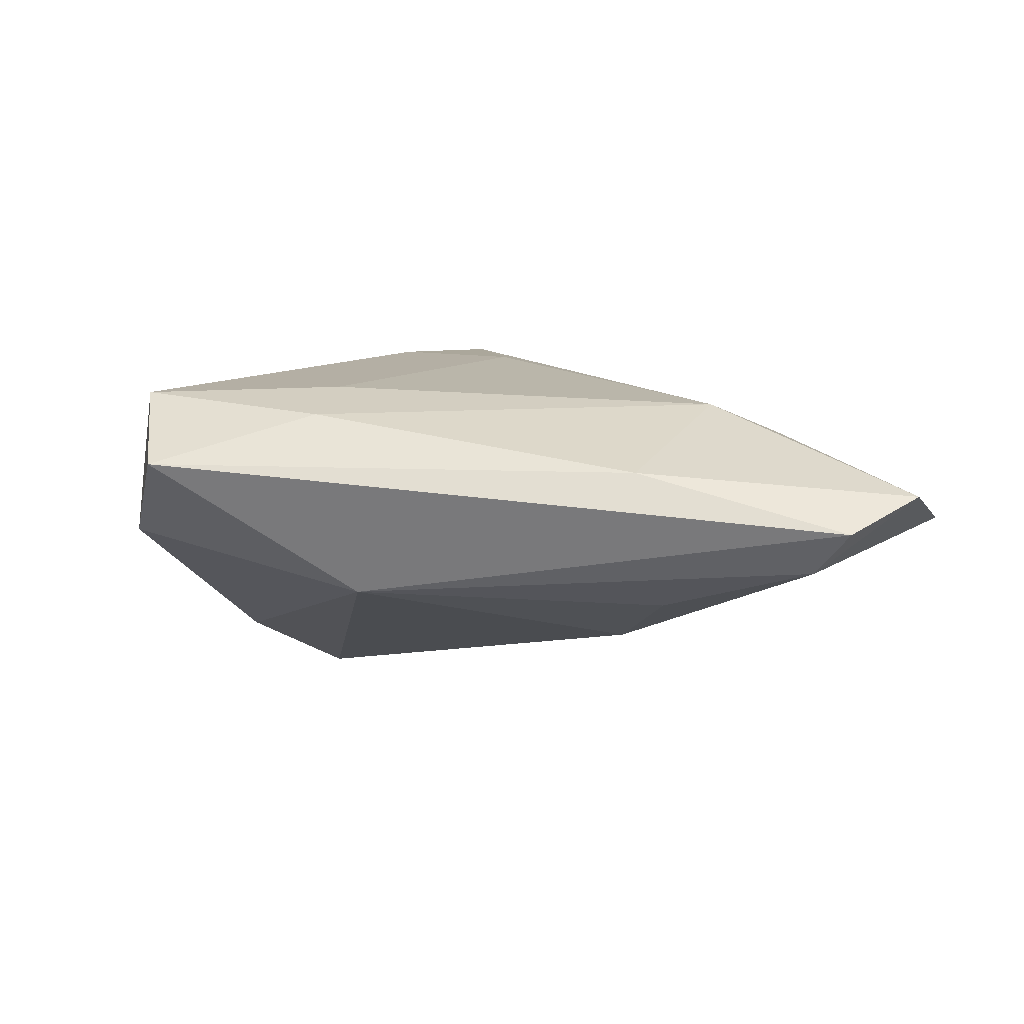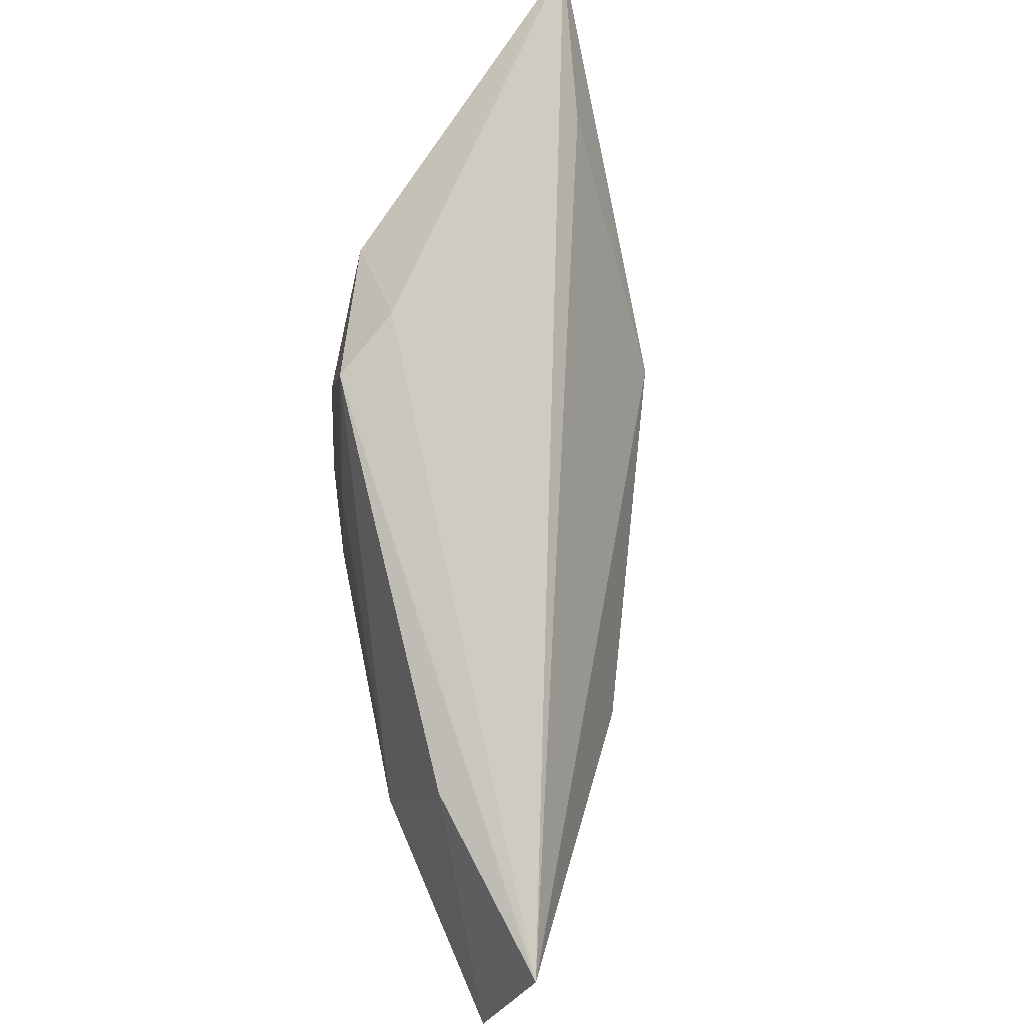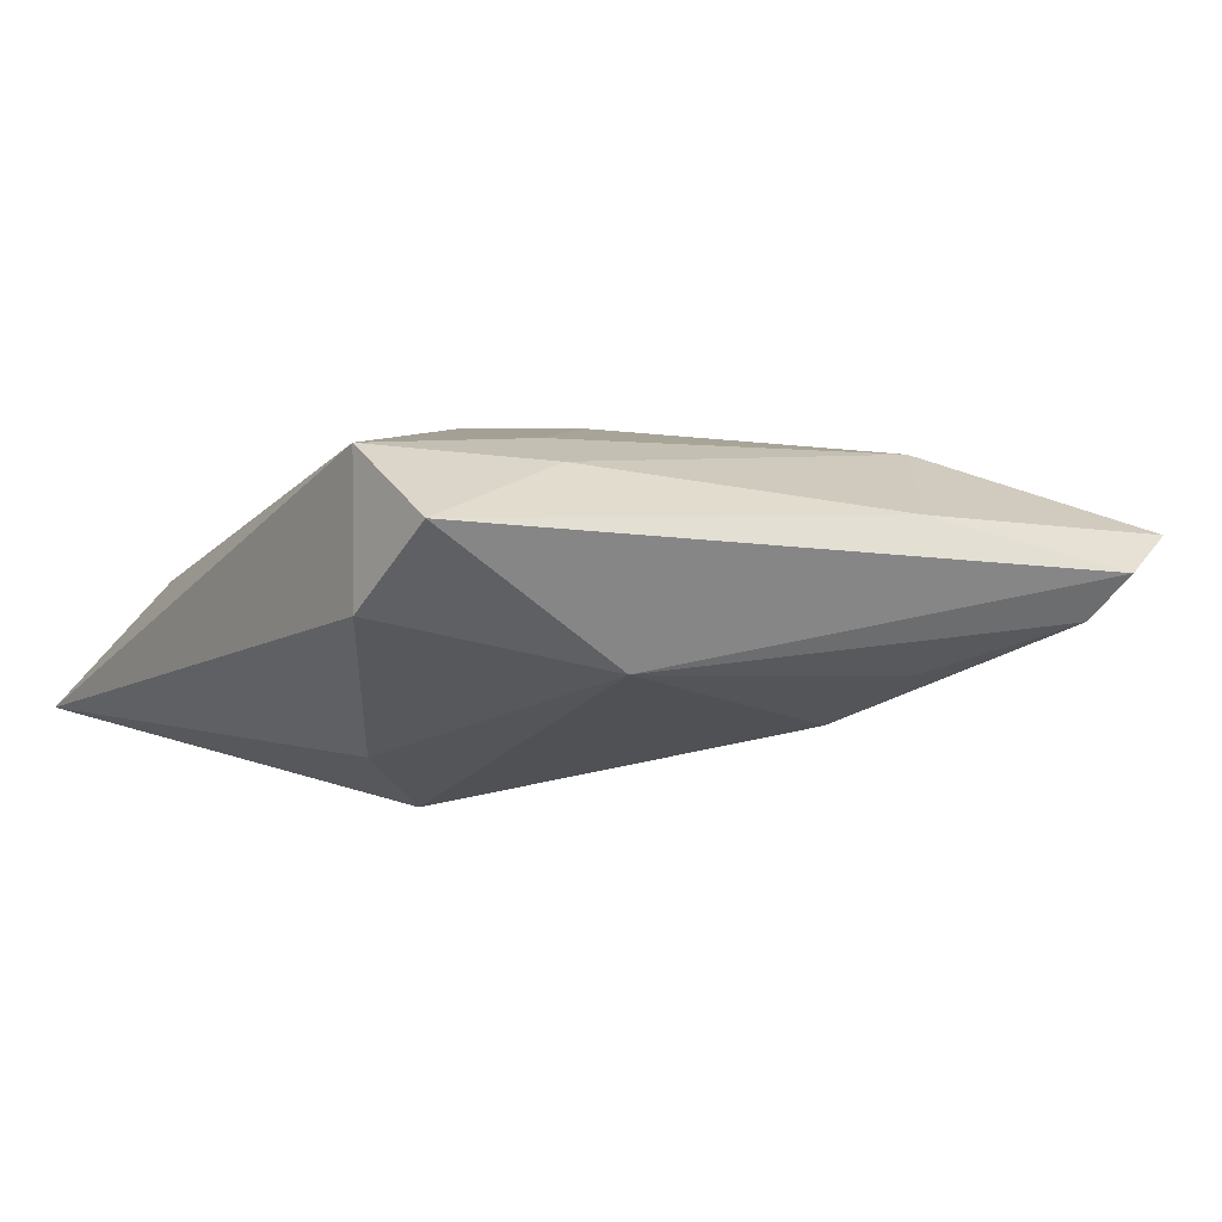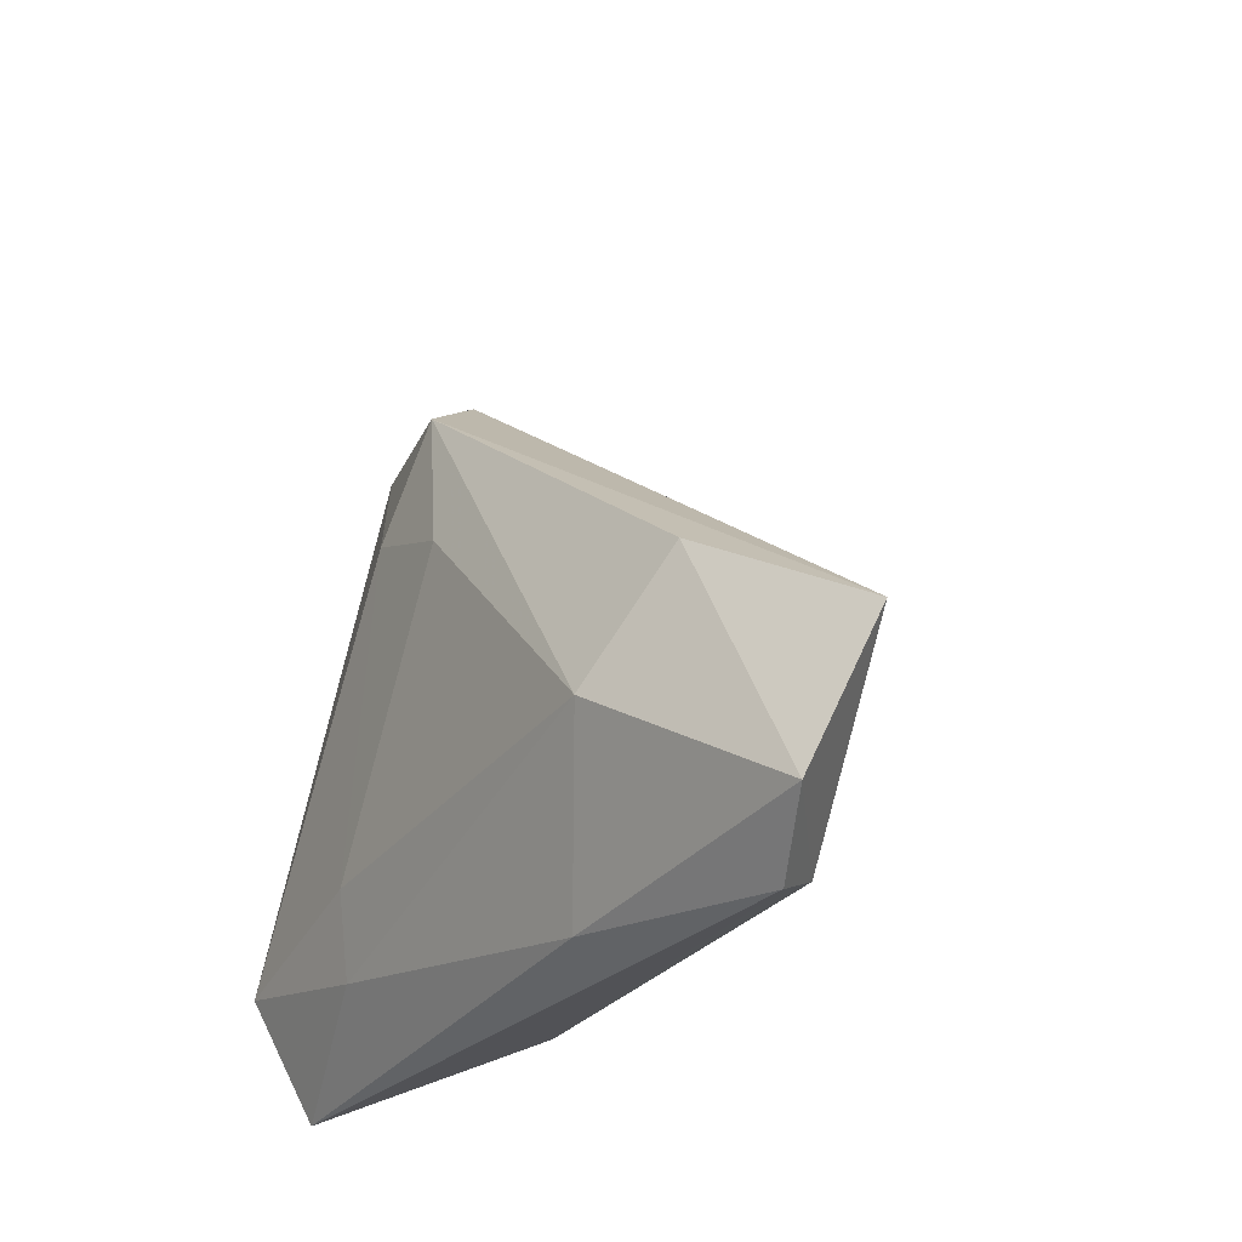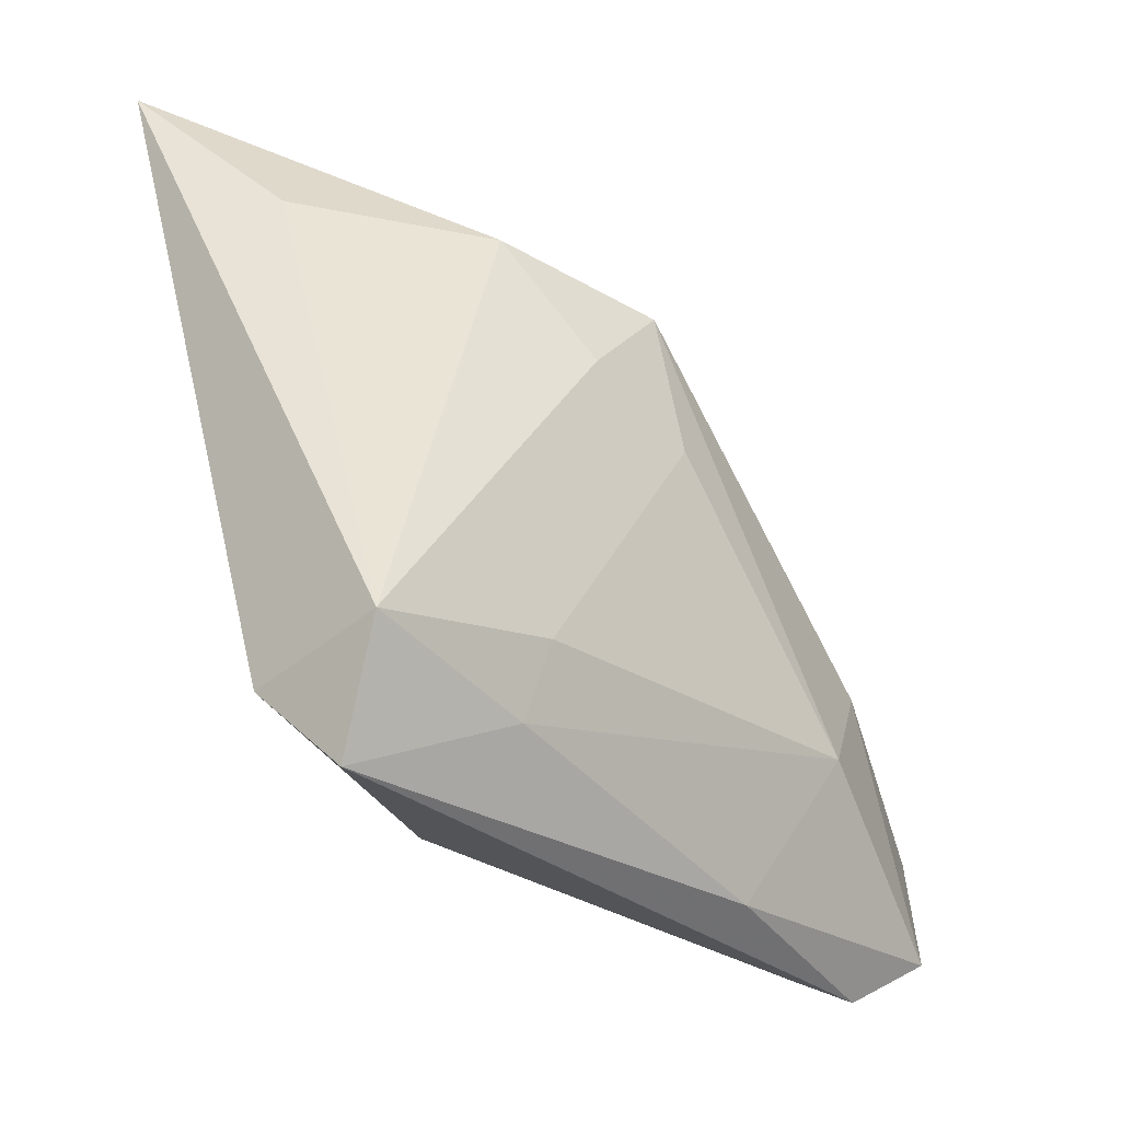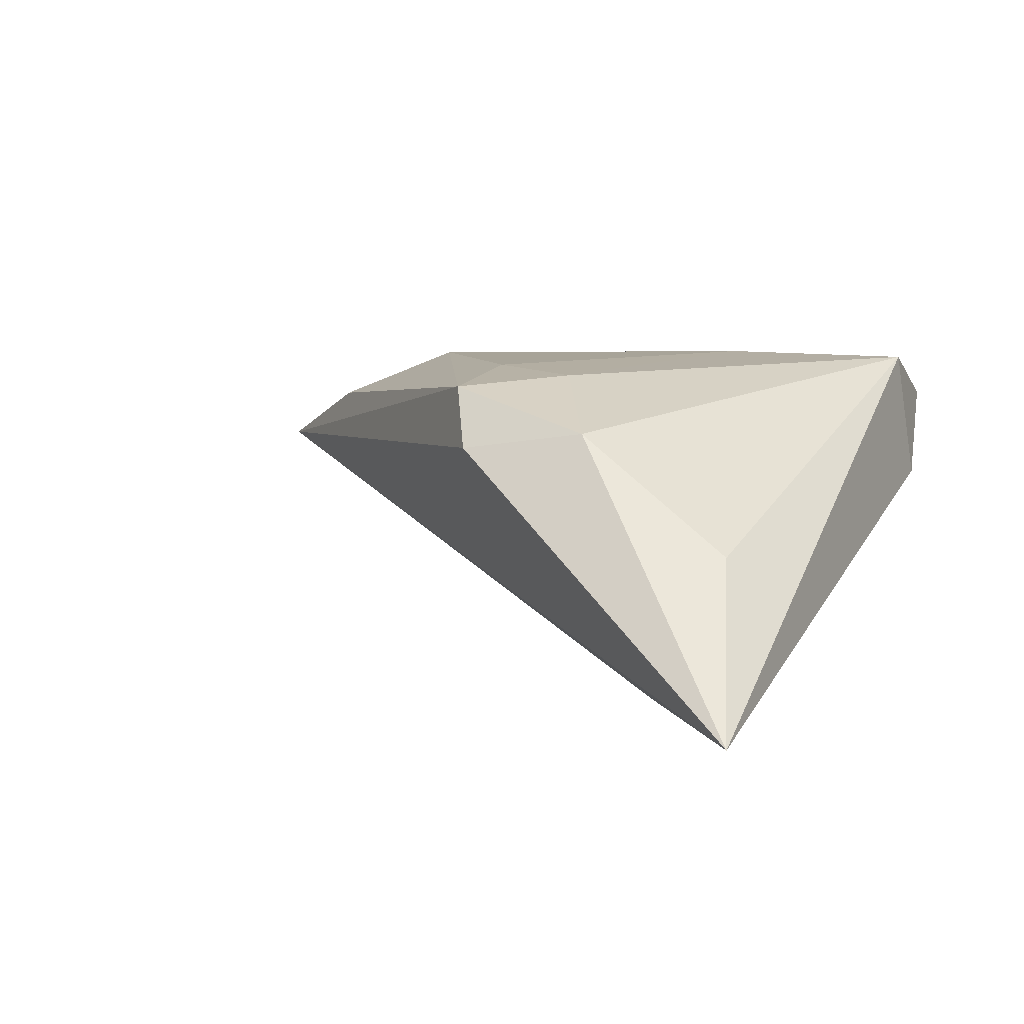
<metadata>
{"format":"obj","ext":"obj","renderer":"f3d","projection":"perspective","resolution":1024,"background":"white","views":[{"elev":11.3,"azim":0.6,"up":"+Z"},{"elev":45.0,"azim":82.8,"up":"+Y"},{"elev":5.8,"azim":-26.9,"up":"+Z"},{"elev":-27.2,"azim":61.4,"up":"+Y"},{"elev":-30.2,"azim":-43.7,"up":"+Y"},{"elev":10.9,"azim":-149.0,"up":"+Z"}]}
</metadata>
<code>
v -0.008968 -0.01487 0.01466
v -0.02837 -0.01922 0.01466
v 0.008282 0.01175 0.01464
v -0.01166 0.007735 -0.02164
v -0.02361 0.03519 -0.01494
v -0.02033 -0.001148 -0.01484
v -0.00632 -0.02622 -0.005126
v -0.02954 -0.02198 0.0005722
v 0.04043 -0.02815 -0.00267
v 0.05577 -0.01203 -1.925e-05
v -0.003363 0.01663 0.01466
v 0.005267 0.02601 0.01389
v -0.01172 0.02864 0.01031
v 0.02551 -0.02197 -0.007554
v 0.031 -0.01227 0.01245
v 0.001645 0.03074 0.008026
v -0.01068 -0.02282 0.01289
v 0.0437 -0.03076 0.001923
v 0.03936 -0.001219 0.007772
v 0.02209 -0.02836 0.007795
v 0.02168 -0.01265 -0.01318
v -0.02671 -0.03076 0.009025
v -0.03722 0.04648 -0.01512
v -0.0292 0.03007 -0.0007104
v 0.05128 -0.0257 0.004882
f 10 23 16
f 16 12 10
f 2 23 8
f 8 22 2
f 5 23 10
f 10 4 5
f 5 4 23
f 8 23 6
f 23 4 6
f 8 6 7
f 7 6 4
f 7 22 8
f 10 12 19
f 19 25 10
f 13 16 23
f 12 16 13
f 15 19 12
f 25 19 15
f 15 20 25
f 21 7 4
f 21 4 10
f 23 2 24
f 24 13 23
f 2 13 24
f 12 13 11
f 11 13 2
f 25 20 18
f 22 7 18
f 18 20 22
f 20 15 17
f 17 2 22
f 22 20 17
f 1 11 2
f 2 17 1
f 1 17 15
f 9 18 7
f 9 21 10
f 10 25 9
f 25 18 9
f 3 1 15
f 11 1 3
f 3 15 12
f 12 11 3
f 7 21 14
f 14 9 7
f 21 9 14

</code>
